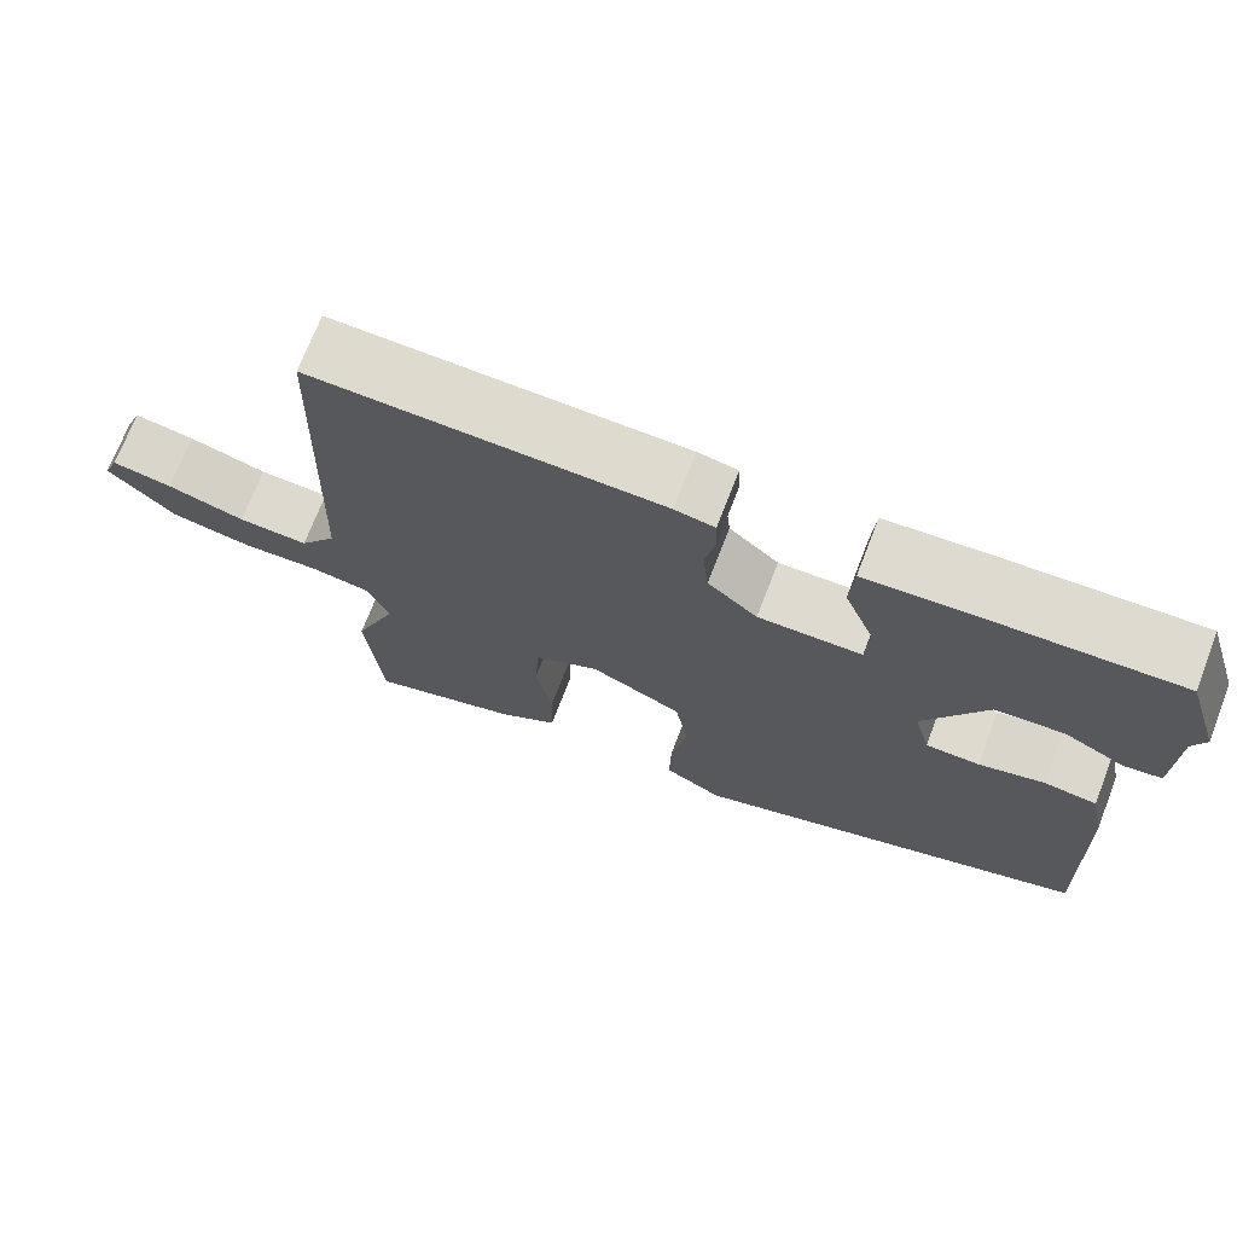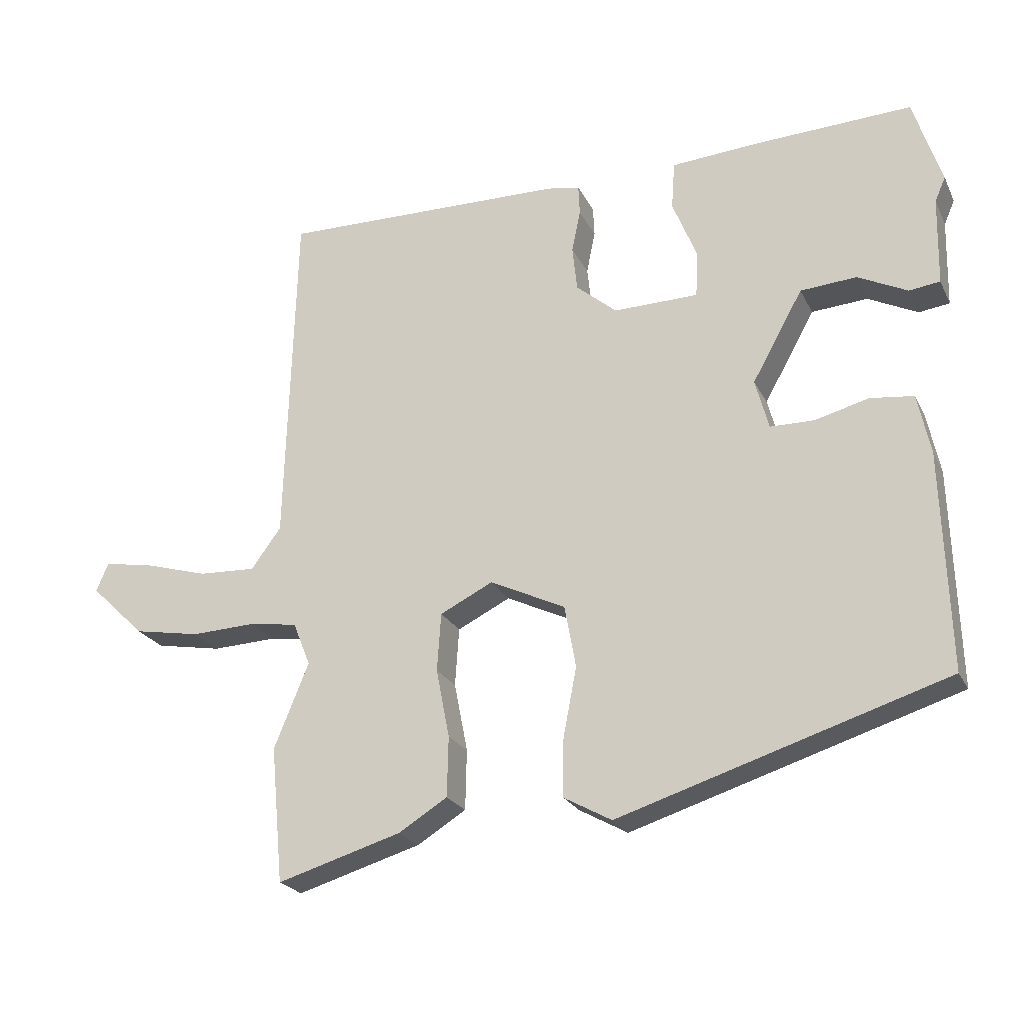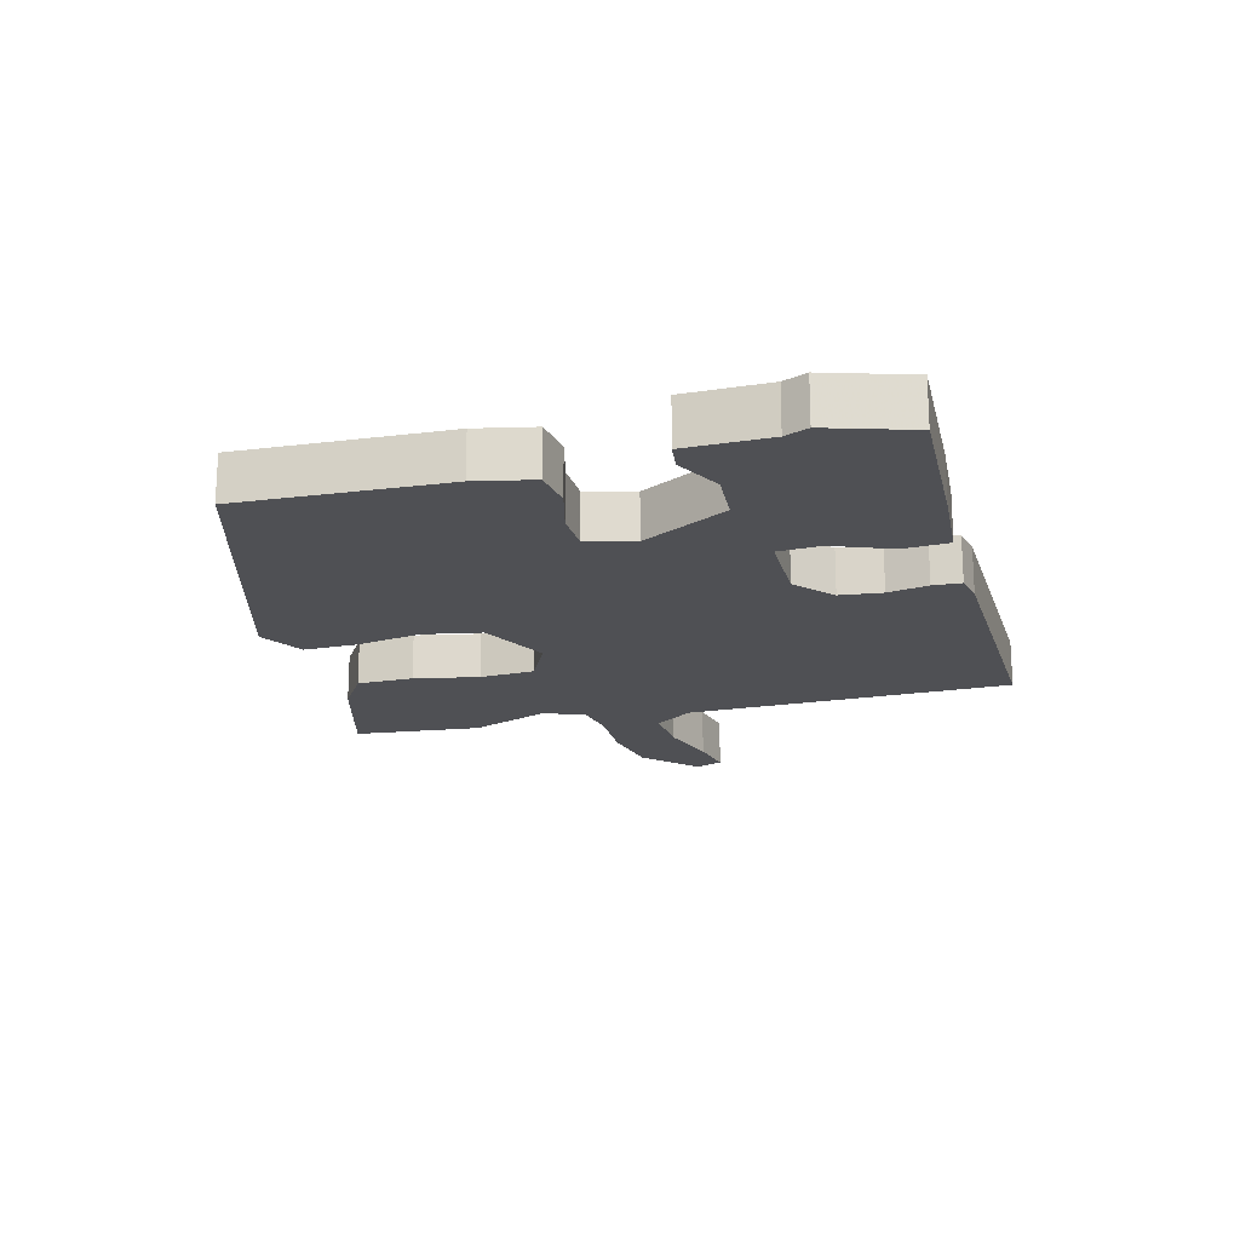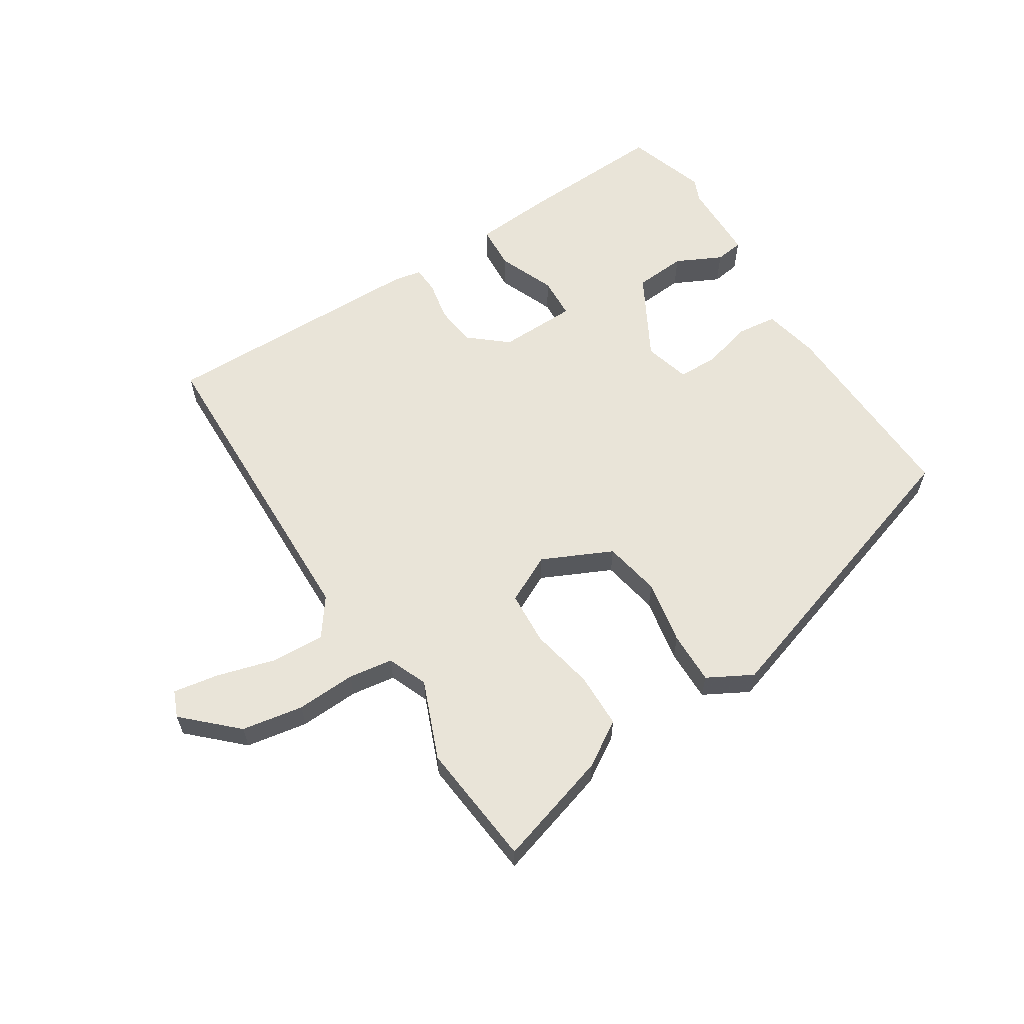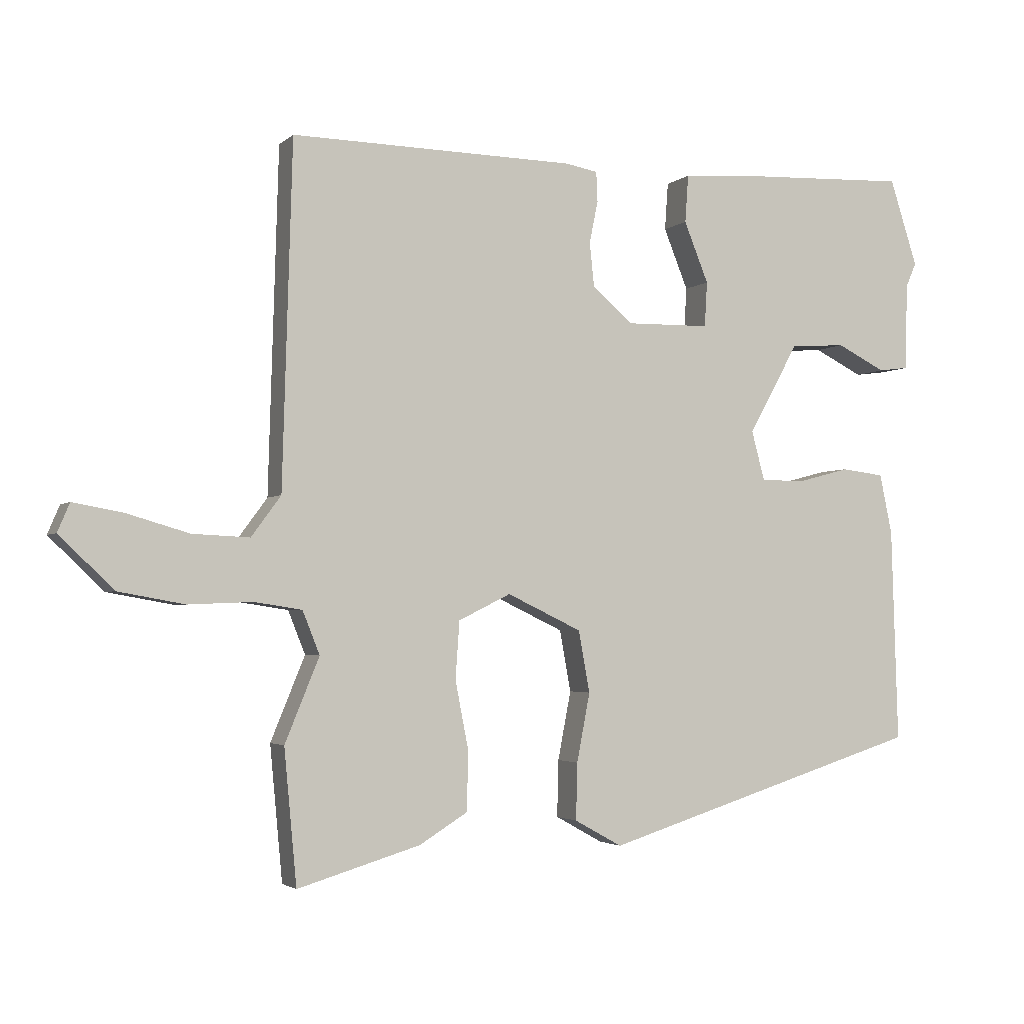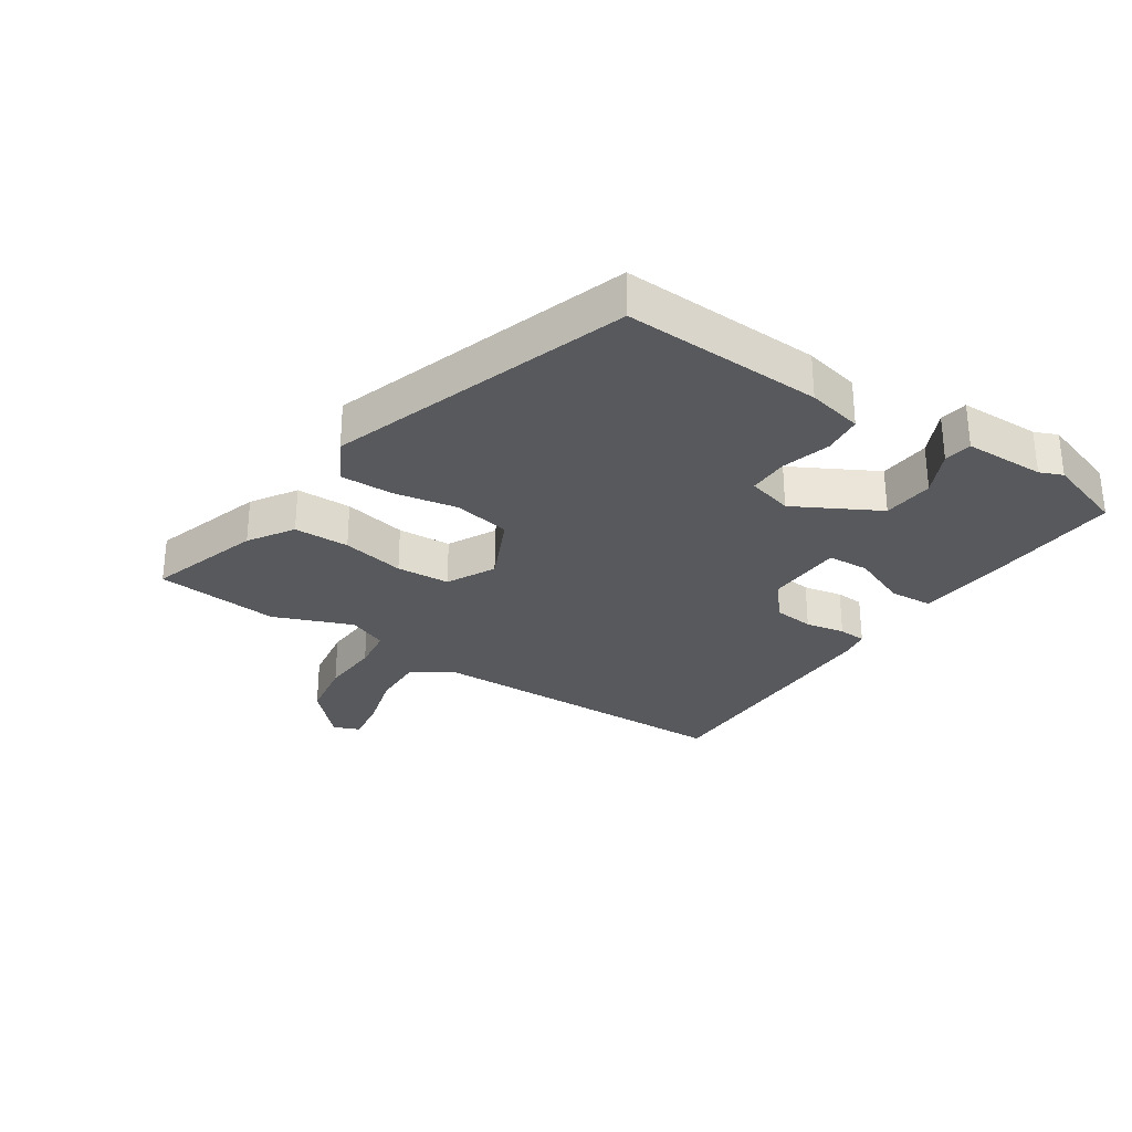
<metadata>
{"format":"obj","ext":"obj","renderer":"f3d","projection":"perspective","resolution":1024,"background":"white","views":[{"elev":71.0,"azim":-158.9,"up":"+Z"},{"elev":-23.3,"azim":-159.1,"up":"+Z"},{"elev":-19.2,"azim":-75.0,"up":"+Y"},{"elev":60.5,"azim":147.2,"up":"+Y"},{"elev":-2.8,"azim":157.4,"up":"+Z"},{"elev":-29.0,"azim":-124.3,"up":"+Y"}]}
</metadata>
<code>
v -0.542 0.07 0.37
v -0.5 0.07 0.501
v -0.262 0.07 0.491
v -0.133 0.07 0.482
v -0.128 0.07 0.41
v -0.165 0.07 0.318
v -0.161 0.07 0.25
v -0.034 0.07 0.248
v 0.027 0.07 0.3
v 0.034 0.07 0.367
v 0.021 0.07 0.431
v 0.023 0.07 0.476
v 0.072 0.07 0.485
v 0.502 0.07 0.493
v 0.517 0.07 -0.026
v 0.562 0.07 -0.087
v 0.648 0.07 -0.083
v 0.744 0.07 -0.055
v 0.818 0.07 -0.042
v 0.836 0.07 -0.085
v 0.754 0.07 -0.164
v 0.654 0.07 -0.182
v 0.557 0.07 -0.178
v 0.485 0.07 -0.189
v 0.459 0.07 -0.254
v 0.511 0.07 -0.381
v 0.492 0.07 -0.584
v 0.306 0.07 -0.529
v 0.233 0.07 -0.484
v 0.231 0.07 -0.394
v 0.251 0.07 -0.291
v 0.245 0.07 -0.204
v 0.166 0.07 -0.165
v 0.053 0.07 -0.219
v 0.036 0.07 -0.312
v 0.056 0.07 -0.416
v 0.058 0.07 -0.502
v -0.014 0.07 -0.542
v -0.503 0.07 -0.389
v -0.493 0.07 -0.064
v -0.474 0.07 0.027
v -0.409 0.07 0.035
v -0.329 0.07 0.014
v -0.263 0.07 0.015
v -0.243 0.07 0.09
v -0.319 0.07 0.226
v -0.403 0.07 0.232
v -0.477 0.07 0.195
v -0.523 0.07 0.201
v -0.526 0.07 0.333
v -0.542 0 0.37
v -0.5 0 0.501
v -0.262 0 0.491
v -0.133 0 0.482
v -0.128 0 0.41
v -0.165 0 0.318
v -0.161 0 0.25
v -0.034 0 0.248
v 0.027 0 0.3
v 0.034 0 0.367
v 0.021 0 0.431
v 0.023 0 0.476
v 0.072 0 0.485
v 0.502 0 0.493
v 0.517 0 -0.026
v 0.562 0 -0.087
v 0.648 0 -0.083
v 0.744 0 -0.055
v 0.818 0 -0.042
v 0.836 0 -0.085
v 0.754 0 -0.164
v 0.654 0 -0.182
v 0.557 0 -0.178
v 0.485 0 -0.189
v 0.459 0 -0.254
v 0.511 0 -0.381
v 0.492 0 -0.584
v 0.306 0 -0.529
v 0.233 0 -0.484
v 0.231 0 -0.394
v 0.251 0 -0.291
v 0.245 0 -0.204
v 0.166 0 -0.165
v 0.053 0 -0.219
v 0.036 0 -0.312
v 0.056 0 -0.416
v 0.058 0 -0.502
v -0.014 0 -0.542
v -0.503 0 -0.389
v -0.493 0 -0.064
v -0.474 0 0.027
v -0.409 0 0.035
v -0.329 0 0.014
v -0.263 0 0.015
v -0.243 0 0.09
v -0.319 0 0.226
v -0.403 0 0.232
v -0.477 0 0.195
v -0.523 0 0.201
v -0.526 0 0.333
f 47 48 49 50
f 46 47 50 1
f 40 41 42 43
f 40 43 44
f 39 40 44
f 38 39 44
f 35 36 37 38
f 34 35 38 44
f 33 34 44 45
f 28 29 30 31
f 28 31 32
f 25 26 27 28
f 24 25 28 32
f 23 24 32 33
f 21 22 23
f 17 18 19 20
f 16 17 20 21
f 12 13 14 15
f 10 11 12 15
f 9 10 15 16
f 8 9 16
f 7 8 16
f 3 4 5 6
f 3 6 7
f 46 1 2 3
f 46 3 7
f 45 46 7 16
f 23 33 45
f 16 21 23 45
f 100 99 98 97
f 51 100 97 96
f 93 92 91 90
f 94 93 90
f 94 90 89
f 94 89 88
f 88 87 86 85
f 94 88 85 84
f 95 94 84 83
f 81 80 79 78
f 82 81 78
f 78 77 76 75
f 82 78 75 74
f 83 82 74 73
f 73 72 71
f 70 69 68 67
f 71 70 67 66
f 65 64 63 62
f 65 62 61 60
f 66 65 60 59
f 66 59 58
f 66 58 57
f 56 55 54 53
f 57 56 53
f 53 52 51 96
f 57 53 96
f 66 57 96 95
f 95 83 73
f 95 73 71 66
f 1 51 52 2
f 2 52 53 3
f 3 53 54 4
f 4 54 55 5
f 5 55 56 6
f 6 56 57 7
f 7 57 58 8
f 8 58 59 9
f 9 59 60 10
f 10 60 61 11
f 11 61 62 12
f 12 62 63 13
f 13 63 64 14
f 14 64 65 15
f 15 65 66 16
f 16 66 67 17
f 17 67 68 18
f 18 68 69 19
f 19 69 70 20
f 20 70 71 21
f 21 71 72 22
f 22 72 73 23
f 23 73 74 24
f 24 74 75 25
f 25 75 76 26
f 26 76 77 27
f 27 77 78 28
f 28 78 79 29
f 29 79 80 30
f 30 80 81 31
f 31 81 82 32
f 32 82 83 33
f 33 83 84 34
f 34 84 85 35
f 35 85 86 36
f 36 86 87 37
f 37 87 88 38
f 38 88 89 39
f 39 89 90 40
f 40 90 91 41
f 41 91 92 42
f 42 92 93 43
f 43 93 94 44
f 44 94 95 45
f 45 95 96 46
f 46 96 97 47
f 47 97 98 48
f 48 98 99 49
f 49 99 100 50
f 50 100 51 1

</code>
